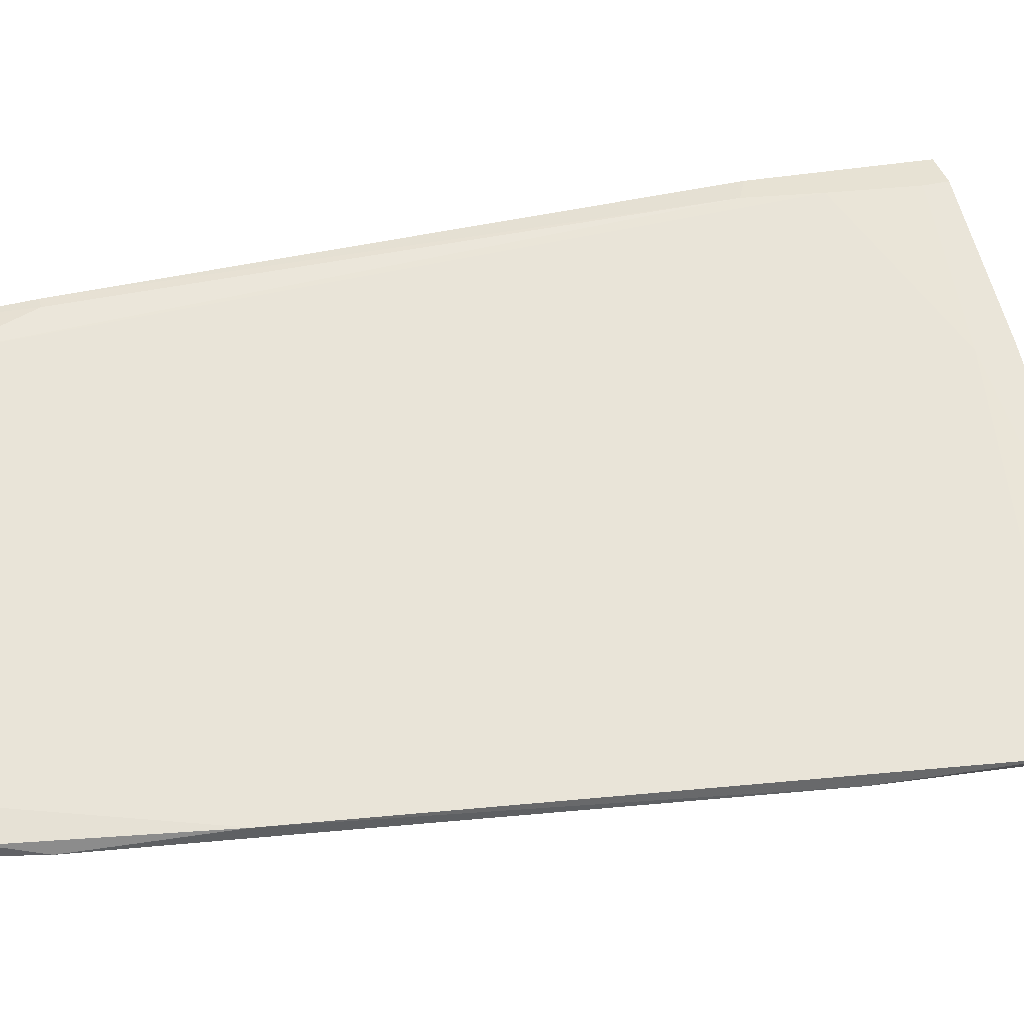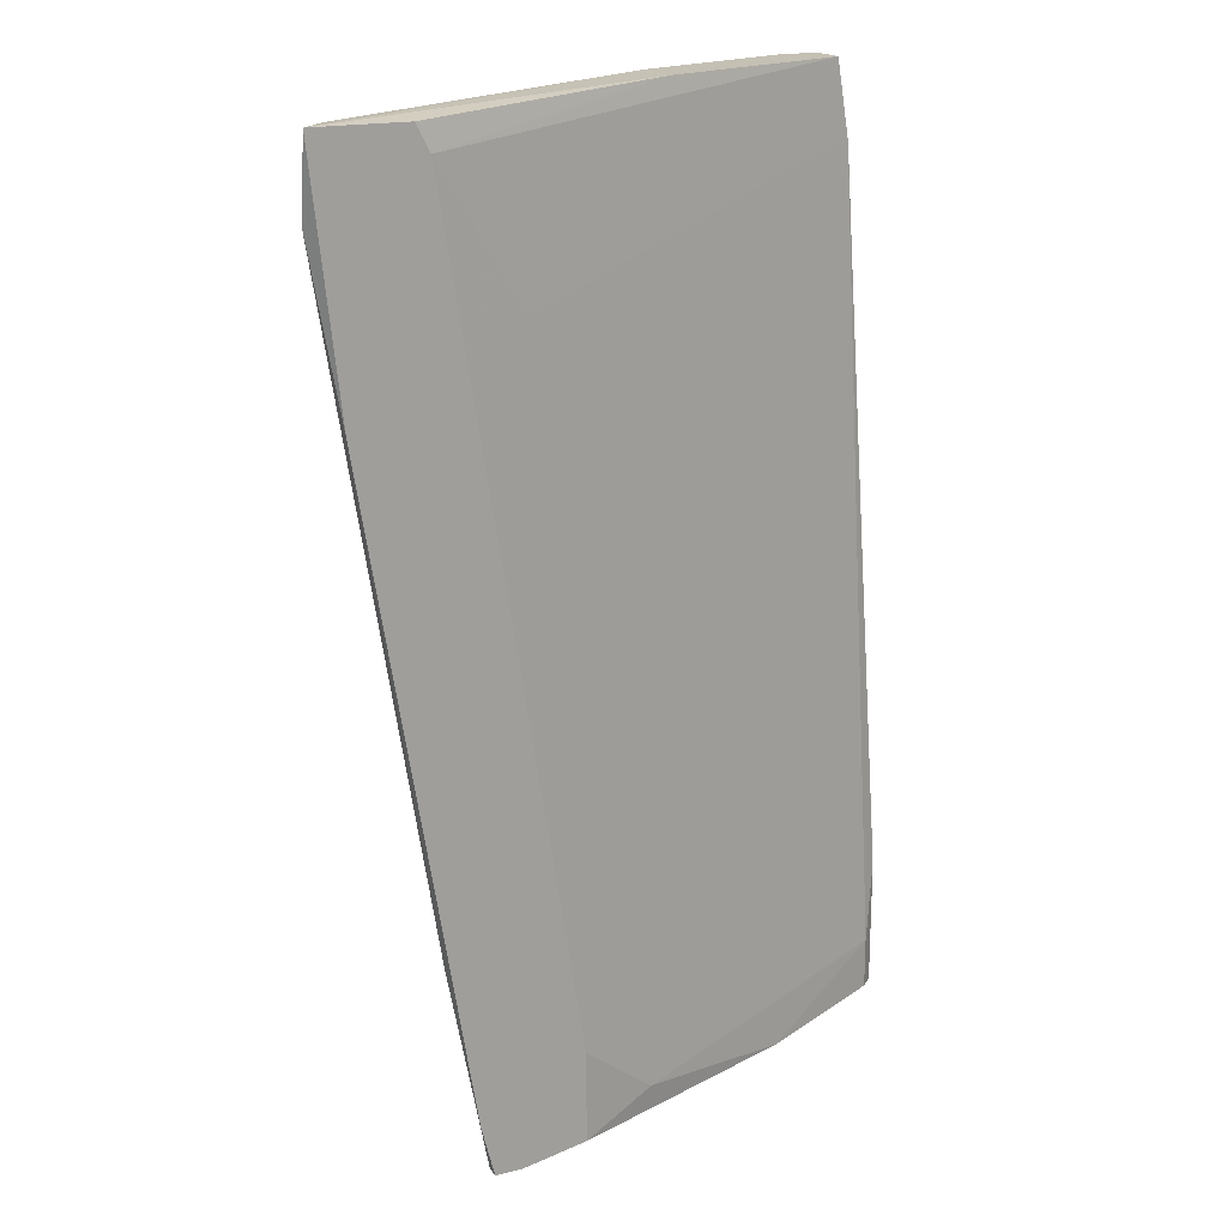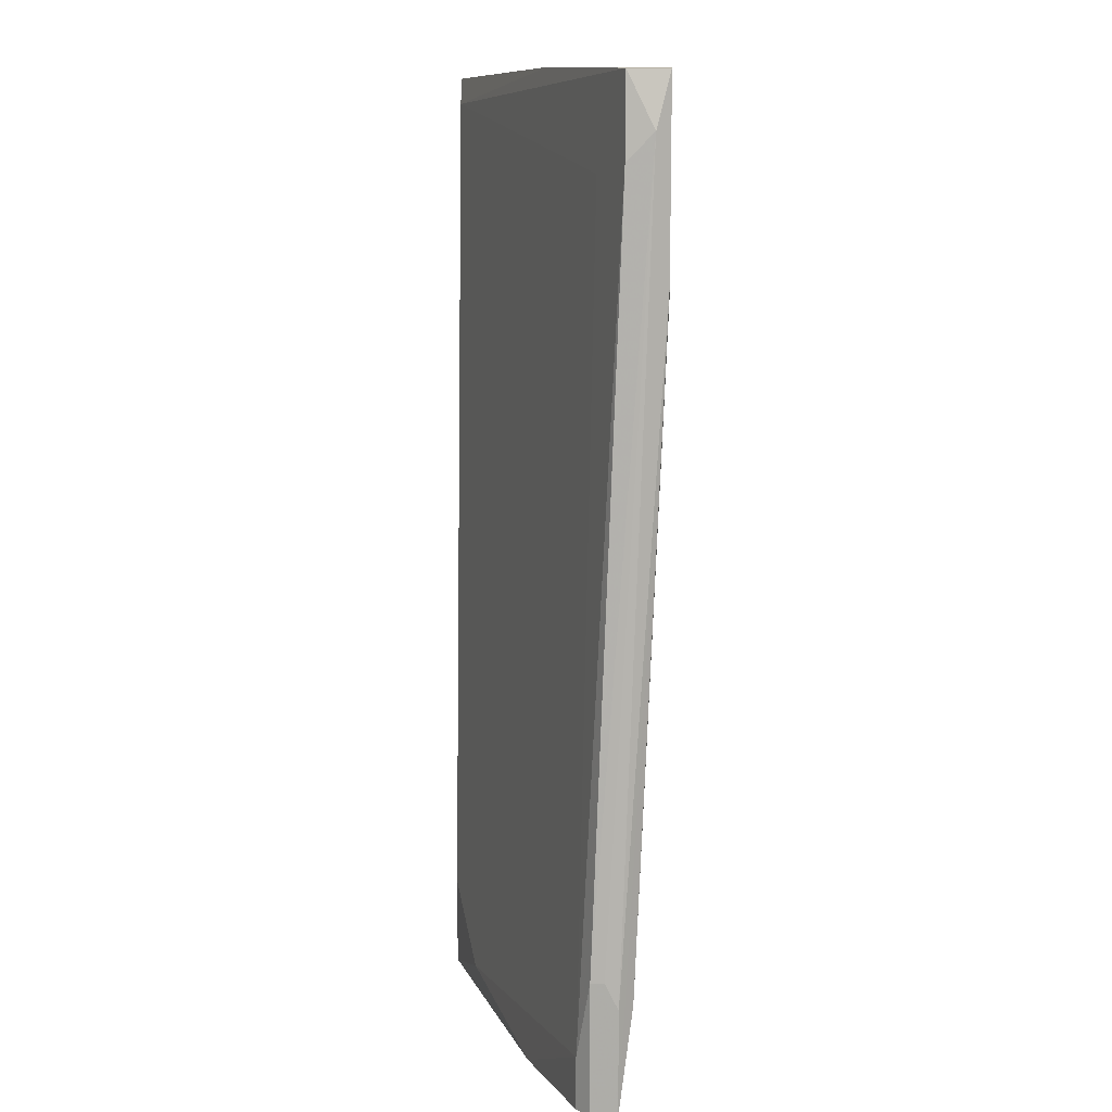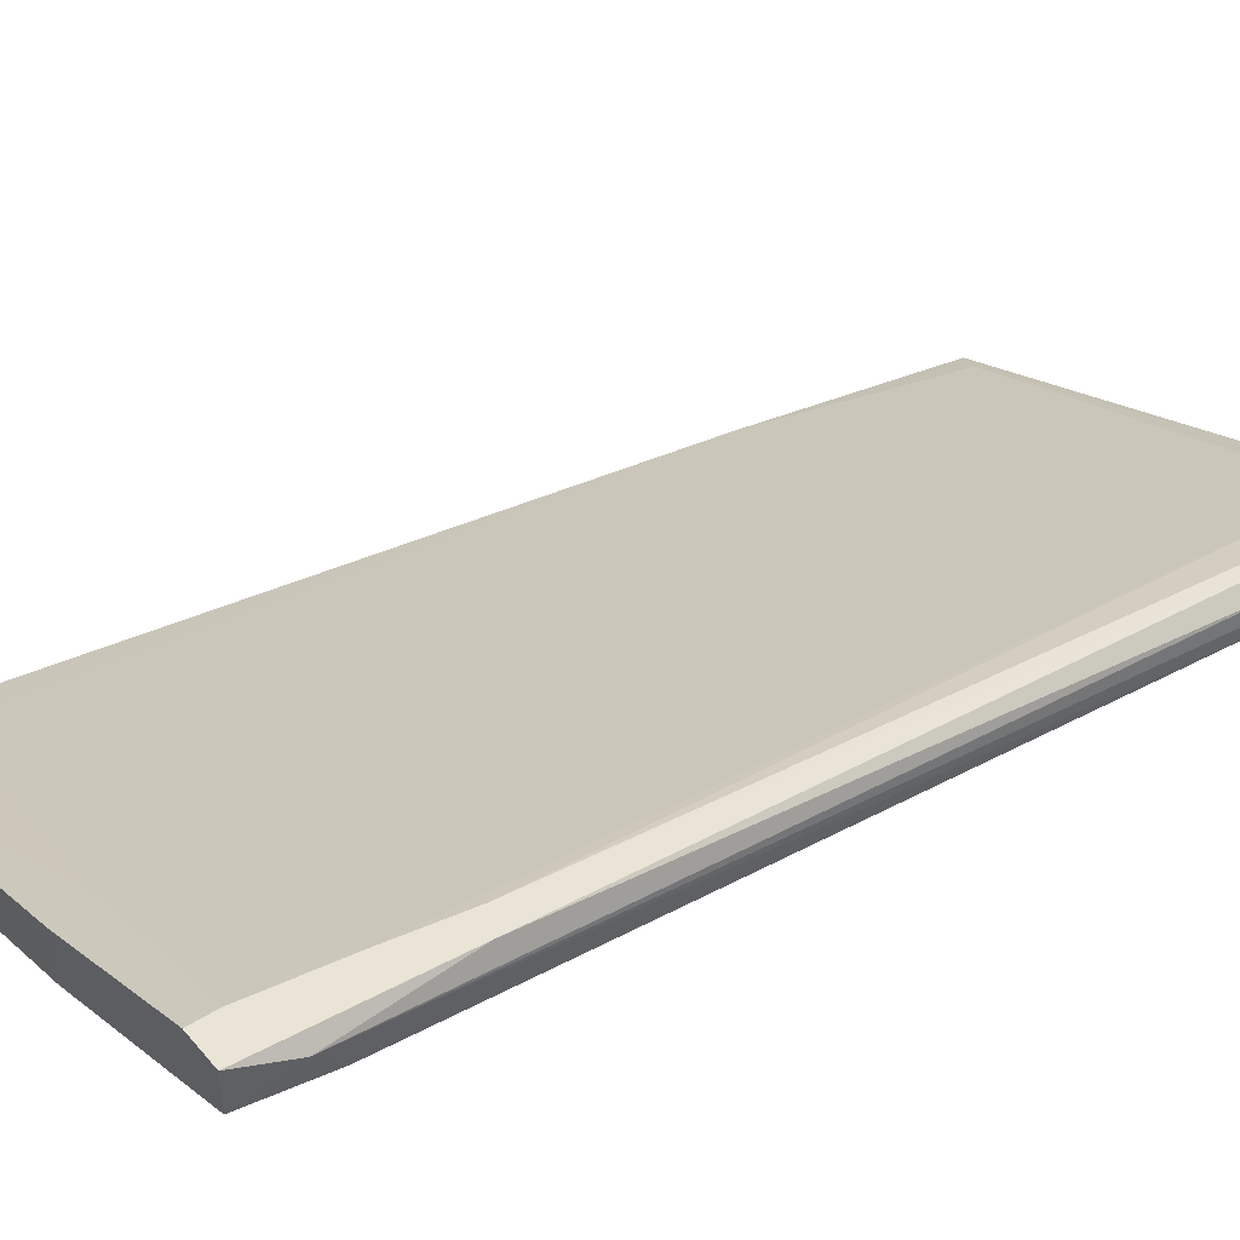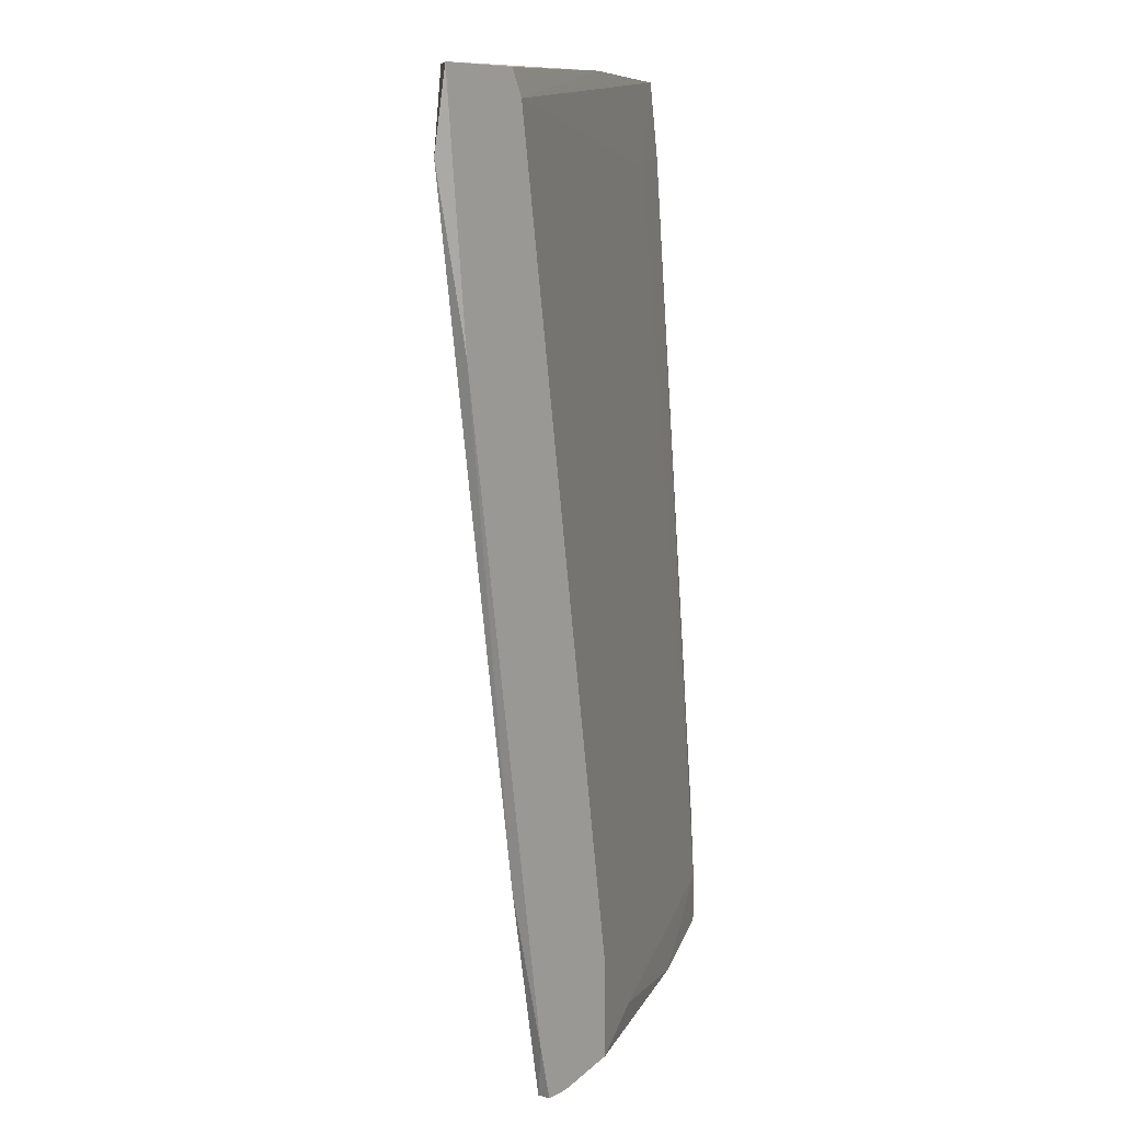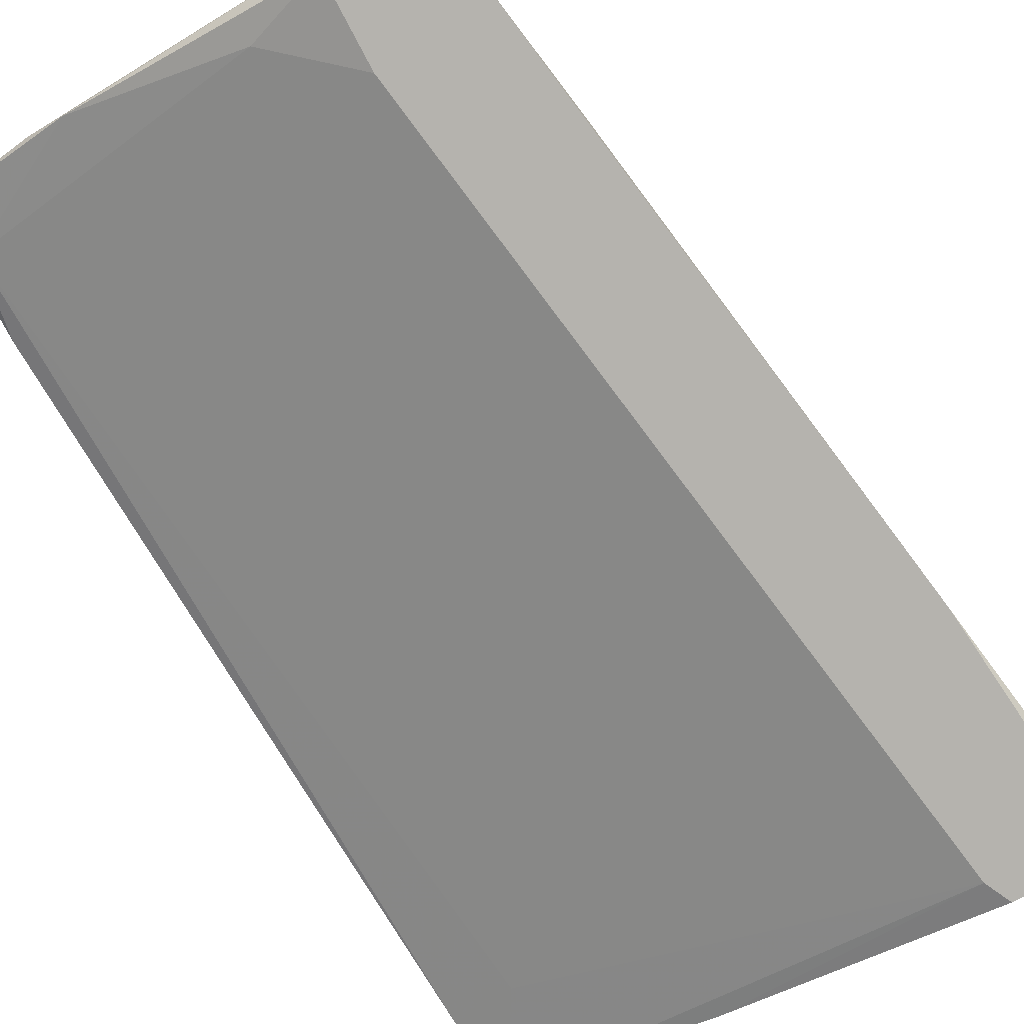
<metadata>
{"format":"obj","ext":"obj","renderer":"f3d","projection":"perspective","resolution":1024,"background":"white","views":[{"elev":40.0,"azim":-105.7,"up":"+Y"},{"elev":18.4,"azim":-24.7,"up":"+Z"},{"elev":12.5,"azim":92.7,"up":"+Z"},{"elev":42.5,"azim":52.9,"up":"+Y"},{"elev":8.9,"azim":-53.7,"up":"+Z"},{"elev":-79.9,"azim":-152.0,"up":"+Y"}]}
</metadata>
<code>
v 0.009385 0.01988 0.03714
v 0.01725 0.02184 0.02438
v 0.01626 0.02283 -0.02375
v 0.01528 0.02184 -0.03357
v 0.01528 0.01988 -0.03456
v 0.04573 0.03363 0.03813
v 0.04573 0.03363 -0.03161
v 0.04573 0.03658 0.03813
v 0.04475 0.03658 0.0234
v 0.04377 0.03658 0.02929
v 0.002507 0.02086 0.03125
v 0.002507 0.01988 0.03714
v 0.01234 0.01988 -0.03062
v 0.01037 0.02086 -0.01884
v 0.01037 0.01988 0.03518
v 0.03001 0.02774 0.03813
v 0.03001 0.03167 0.03813
v 0.03001 0.03167 0.03518
v 0.02019 0.01988 -0.0267
v 0.02019 0.01988 -0.03357
v 0.03886 0.03069 -0.03357
v 0.03886 0.02676 -0.03357
v 0.04967 0.03363 -0.03259
v 0.04967 0.03363 -0.02473
v 0.04967 0.03265 -0.02277
v 0.04967 0.03167 -0.03259
v 0.04967 0.03167 -0.02277
v 0.04868 0.03069 -0.03259
v 0.04868 0.03069 -0.02866
v 0.04868 0.03461 -0.02473
v 0.02609 0.02184 -0.03161
v 0.005457 0.02184 0.02831
v 0.0477 0.03461 -0.02473
v 0.04671 0.0356 0.0342
v 0.04671 0.03363 0.03223
v 0.04671 0.03658 0.02438
v 0.004474 0.02184 0.03714
v 0.004474 0.01988 0.01848
v 0.01332 0.02086 -0.03456
v 0.01332 0.01988 -0.03456
v 0.04279 0.03658 0.03813
v 0.04279 0.03658 0.03616
v 0.04181 0.02872 -0.03357
v 0.04181 0.03167 0.03125
f 44 15 2
f 38 19 1
f 19 38 40
f 25 27 23
f 1 19 15
f 36 42 8
f 19 40 20
f 29 27 35
f 38 1 12
f 11 38 12
f 37 11 12
f 23 7 33
f 42 36 10
f 6 8 17
f 37 12 17
f 4 7 21
f 7 23 21
f 39 4 21
f 27 29 28
f 29 22 28
f 38 11 14
f 4 39 14
f 19 29 44
f 6 15 44
f 29 35 44
f 35 6 44
f 27 25 34
f 8 6 34
f 36 8 34
f 35 27 34
f 6 35 34
f 1 15 16
f 15 6 16
f 12 1 16
f 6 17 16
f 17 12 16
f 14 11 32
f 23 36 24
f 25 23 24
f 34 25 24
f 36 34 24
f 29 19 31
f 22 29 31
f 19 20 31
f 20 22 31
f 21 23 43
f 28 22 43
f 36 23 30
f 23 33 30
f 30 33 9
f 33 7 9
f 7 10 9
f 10 36 9
f 36 30 9
f 8 42 41
f 42 17 41
f 17 8 41
f 11 37 18
f 42 10 18
f 17 42 18
f 37 17 18
f 32 11 18
f 32 18 3
f 7 4 3
f 10 7 3
f 4 14 3
f 14 32 3
f 18 10 3
f 23 27 26
f 27 28 26
f 43 23 26
f 28 43 26
f 40 38 13
f 39 40 13
f 38 14 13
f 14 39 13
f 22 20 5
f 20 40 5
f 40 39 5
f 39 21 5
f 43 22 5
f 21 43 5
f 15 19 2
f 19 44 2

</code>
